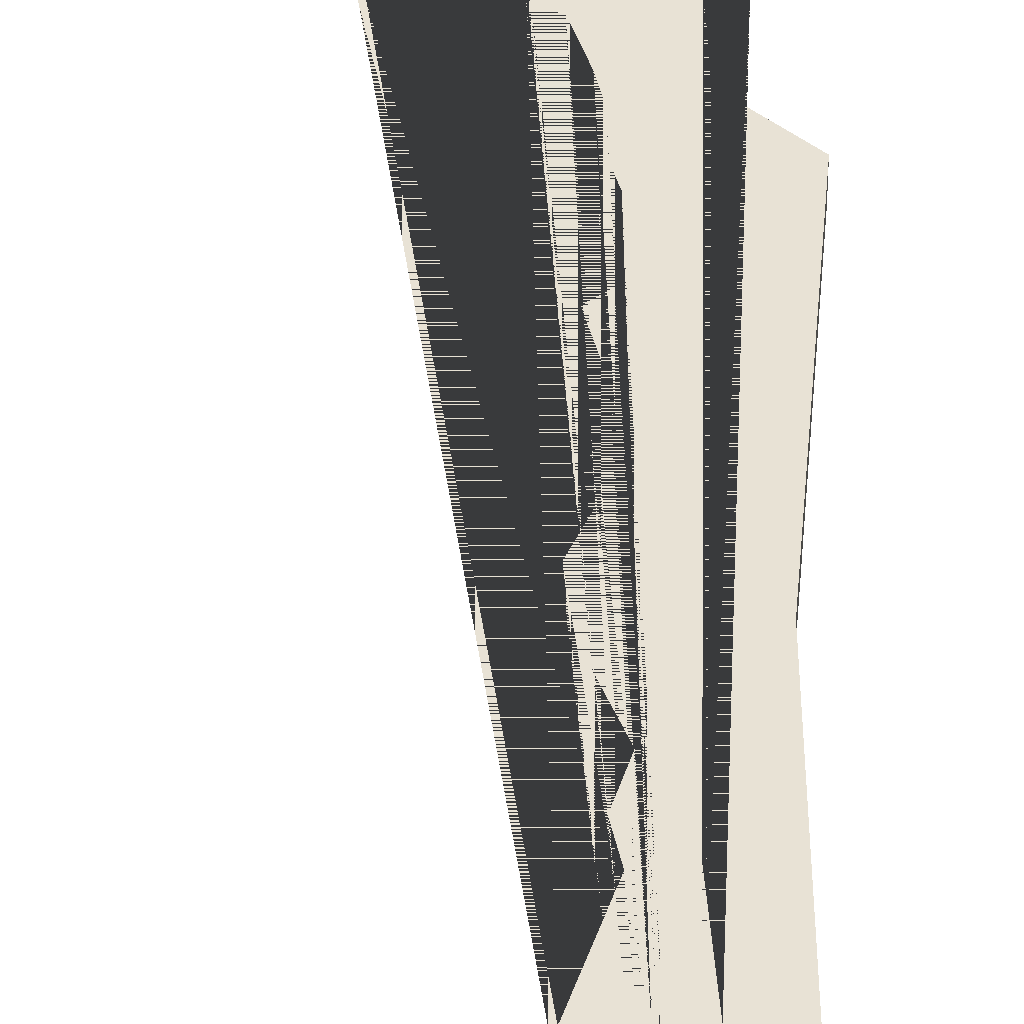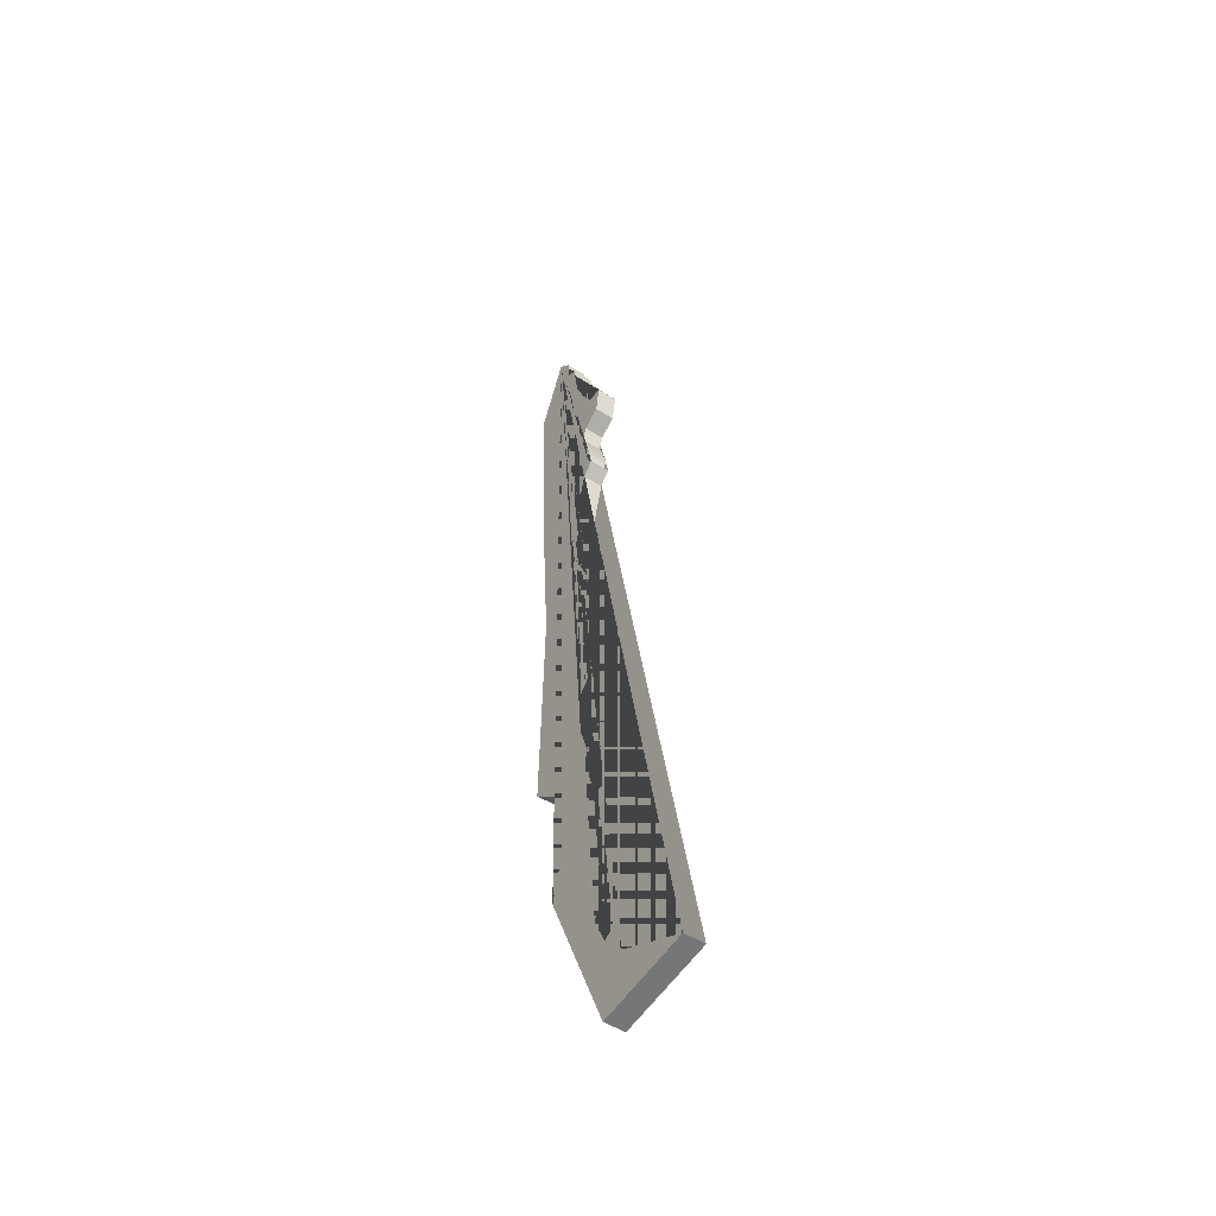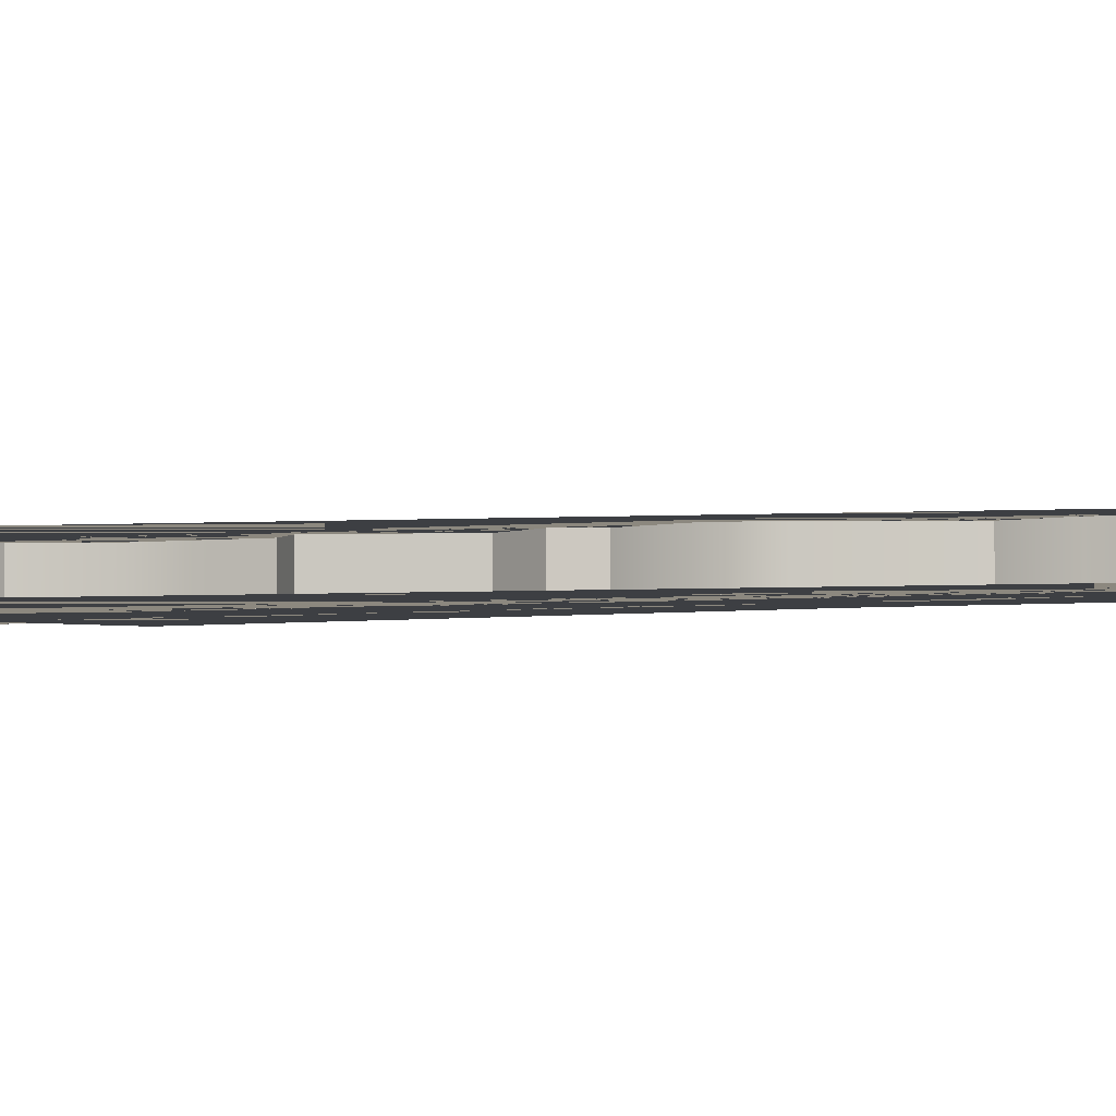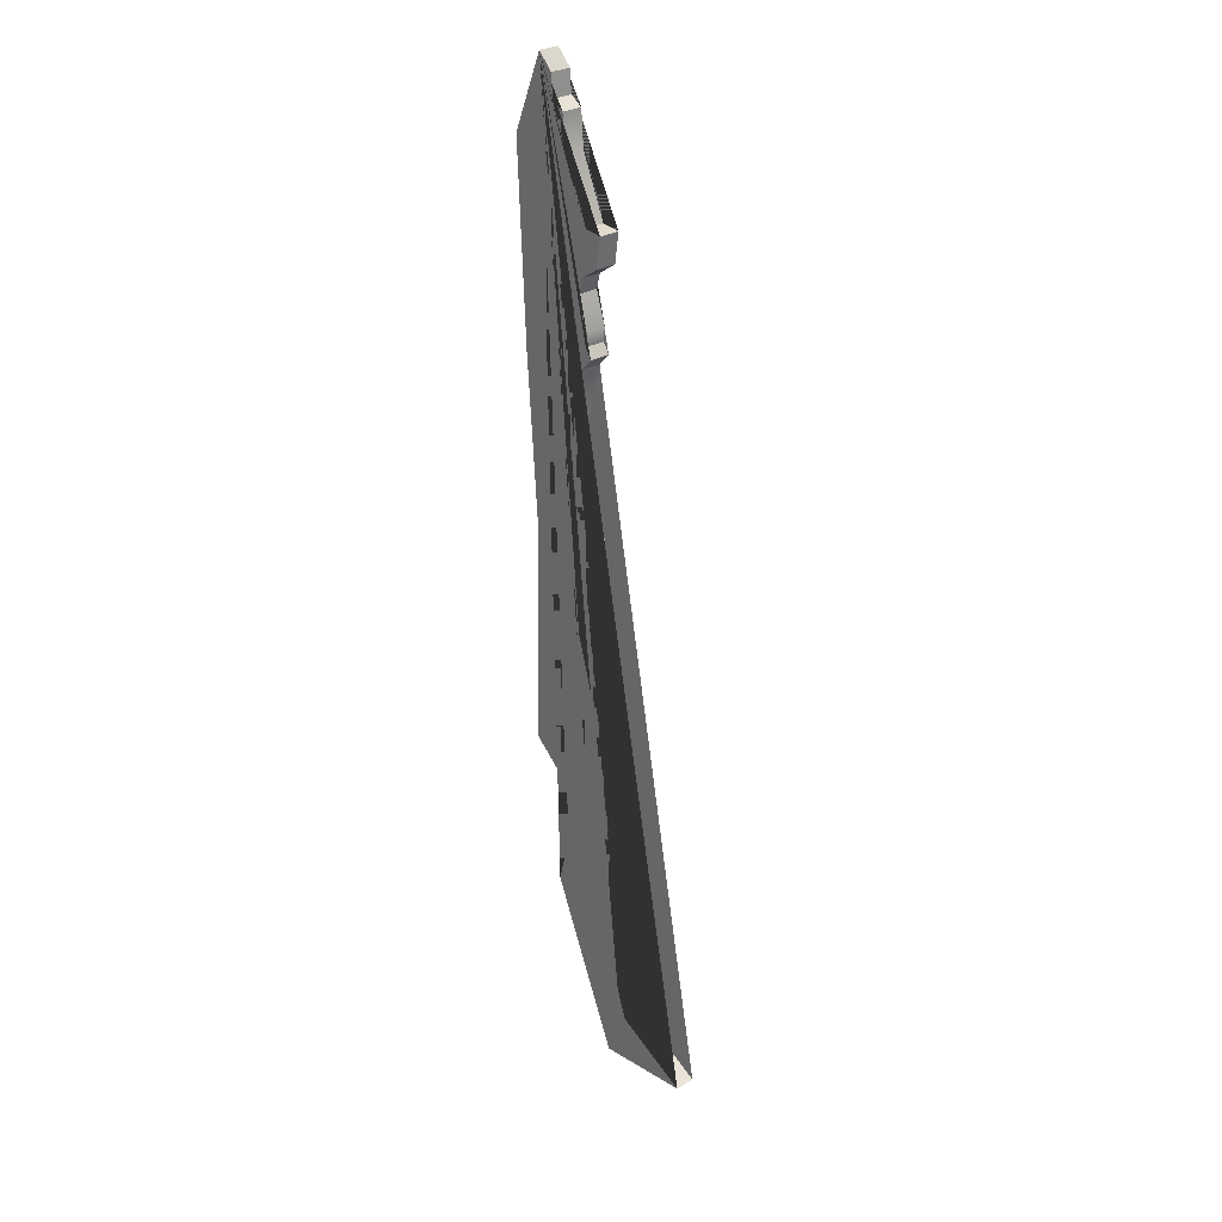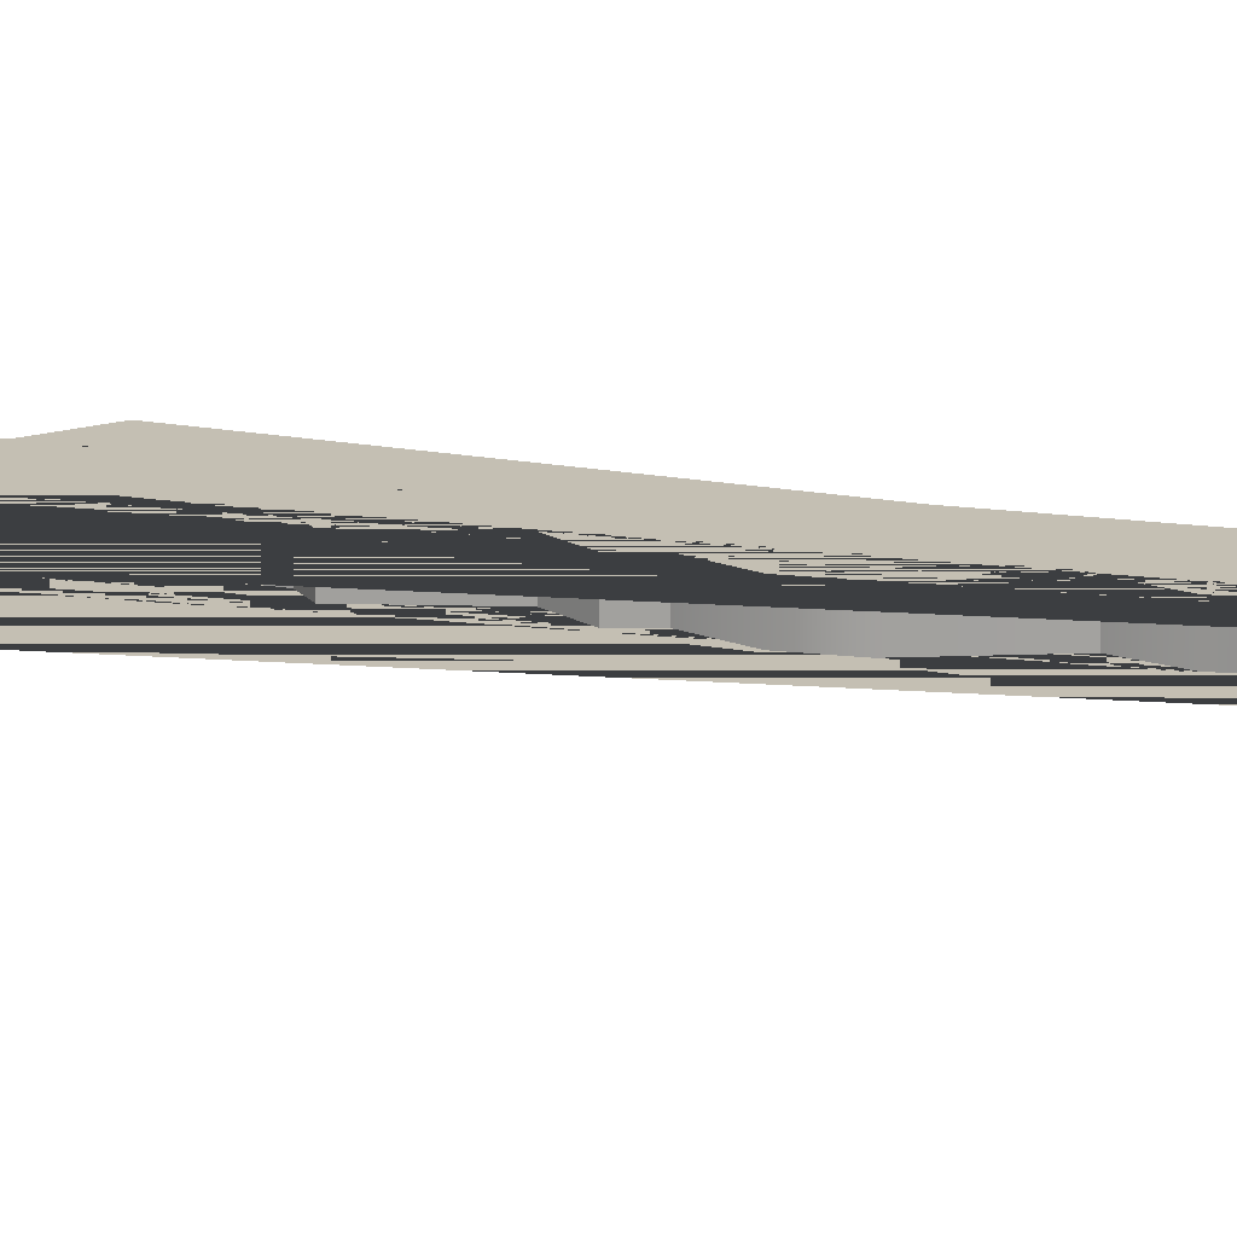
<metadata>
{"format":"obj","ext":"obj","renderer":"f3d","projection":"perspective","resolution":1024,"background":"white","views":[{"elev":40.9,"azim":-176.6,"up":"+Z"},{"elev":-51.0,"azim":55.4,"up":"+Y"},{"elev":-4.0,"azim":112.2,"up":"+Z"},{"elev":28.3,"azim":48.1,"up":"+Y"},{"elev":17.9,"azim":108.9,"up":"+Z"}]}
</metadata>
<code>
g default
v -1.213 0.3551 0
v -1.142 0.2805 0
v -1.135 0.1739 0
v -1.075 0.1348 0
v -1.064 -0.03574 0
v -0.9434 -0.3165 0
v -0.851 -0.3271 0
v -0.8724 -0.4728 0
v -0.9648 -0.5332 0
v -0.9861 -0.6078 0
v -0.9363 -0.7606 0
v -0.9434 -0.8282 0
v -0.9115 -0.8779 0
v -0.9719 -0.9383 0
v -1.046 -1.24 0
v -1.018 -1.351 0
v -1.05 -1.489 0
v -0.9399 -1.748 0
v -0.9257 -1.887 0
v -0.9719 -2.026 0
v -0.9434 -2.111 0
v -1 -2.214 0
v -0.9221 -2.484 0
v -0.9719 -2.534 0
v -0.9719 -2.644 0
v -0.9719 -2.775 0
v -0.9186 -2.939 0
v -0.9363 -2.992 0
v -0.9115 -3.088 0
v -0.8582 -3.241 0
v -0.7977 -3.244 0
v -0.7977 -3.291 0
v -0.8013 -3.618 0
v -0.812 -3.838 0
v -0.8582 -3.937 0
v -0.7906 -4.08 0
v -0.7373 -4.055 0
v -0.684 -4.204 0
v -0.3145 -4.399 0
v -0.8013 -4.456 0
v -1.153 -3.621 0
v -1.079 -3.338 0
v -1.103 -3.057 0
v -1.296 -2.888 0
v -1.272 -1.78 0
v -1.328 -0.9521 0
v -1.369 -0.01211 0
v -1.213 0.3551 -0.1
v -1.142 0.2805 -0.1
v -1.135 0.1739 -0.1
v -1.075 0.1348 -0.1
v -1.064 -0.03574 -0.1
v -0.9434 -0.3165 -0.1
v -0.851 -0.3271 -0.1
v -0.8724 -0.4728 -0.1
v -0.9648 -0.5332 -0.1
v -0.9861 -0.6078 -0.1
v -0.9363 -0.7606 -0.1
v -0.9434 -0.8282 -0.1
v -0.9115 -0.8779 -0.1
v -0.9719 -0.9383 -0.1
v -1.046 -1.24 -0.1
v -1.018 -1.351 -0.1
v -1.05 -1.489 -0.1
v -0.9399 -1.748 -0.1
v -0.9257 -1.887 -0.1
v -0.9719 -2.026 -0.1
v -0.9434 -2.111 -0.1
v -1 -2.214 -0.1
v -0.9221 -2.484 -0.1
v -0.9719 -2.534 -0.1
v -0.9719 -2.644 -0.1
v -0.9719 -2.775 -0.1
v -0.9186 -2.939 -0.1
v -0.9363 -2.992 -0.1
v -0.9115 -3.088 -0.1
v -0.8582 -3.241 -0.1
v -0.7977 -3.244 -0.1
v -0.7977 -3.291 -0.1
v -0.8013 -3.618 -0.1
v -0.812 -3.838 -0.1
v -0.8582 -3.937 -0.1
v -0.7906 -4.08 -0.1
v -0.7373 -4.055 -0.1
v -0.684 -4.204 -0.1
v -0.3145 -4.399 -0.1
v -0.8013 -4.456 -0.1
v -1.153 -3.621 -0.1
v -1.079 -3.338 -0.1
v -1.103 -3.057 -0.1
v -1.296 -2.888 -0.1
v -1.272 -1.78 -0.1
v -1.328 -0.9521 -0.1
v -1.369 -0.01211 -0.1
g polySurface7
f 48 49 50 51 52 53 54 55 56 57 58 59 60 61 62 63 64 65 66 67 68 69 70 71 72 73 74 75 76 77 78 79 80 81 82 83 84 85 86 87 88 89 90 91 92 93 94
f 1 47 46 45 44 43 42 41 40 39 38 37 36 35 34 33 32 31 30 29 28 27 26 25 24 23 22 21 20 19 18 17 16 15 14 13 12 11 10 9 8 7 6 5 4 3 2
f 1 2 49 48
f 2 3 50 49
f 3 4 51 50
f 4 5 52 51
f 5 6 53 52
f 6 7 54 53
f 7 8 55 54
f 8 9 56 55
f 9 10 57 56
f 10 11 58 57
f 11 12 59 58
f 12 13 60 59
f 13 14 61 60
f 14 15 62 61
f 15 16 63 62
f 16 17 64 63
f 17 18 65 64
f 18 19 66 65
f 19 20 67 66
f 20 21 68 67
f 21 22 69 68
f 22 23 70 69
f 23 24 71 70
f 24 25 72 71
f 25 26 73 72
f 26 27 74 73
f 27 28 75 74
f 28 29 76 75
f 29 30 77 76
f 30 31 78 77
f 31 32 79 78
f 32 33 80 79
f 33 34 81 80
f 34 35 82 81
f 35 36 83 82
f 36 37 84 83
f 37 38 85 84
f 38 39 86 85
f 39 40 87 86
f 40 41 88 87
f 41 42 89 88
f 42 43 90 89
f 43 44 91 90
f 44 45 92 91
f 45 46 93 92
f 46 47 94 93
f 47 1 48 94

</code>
